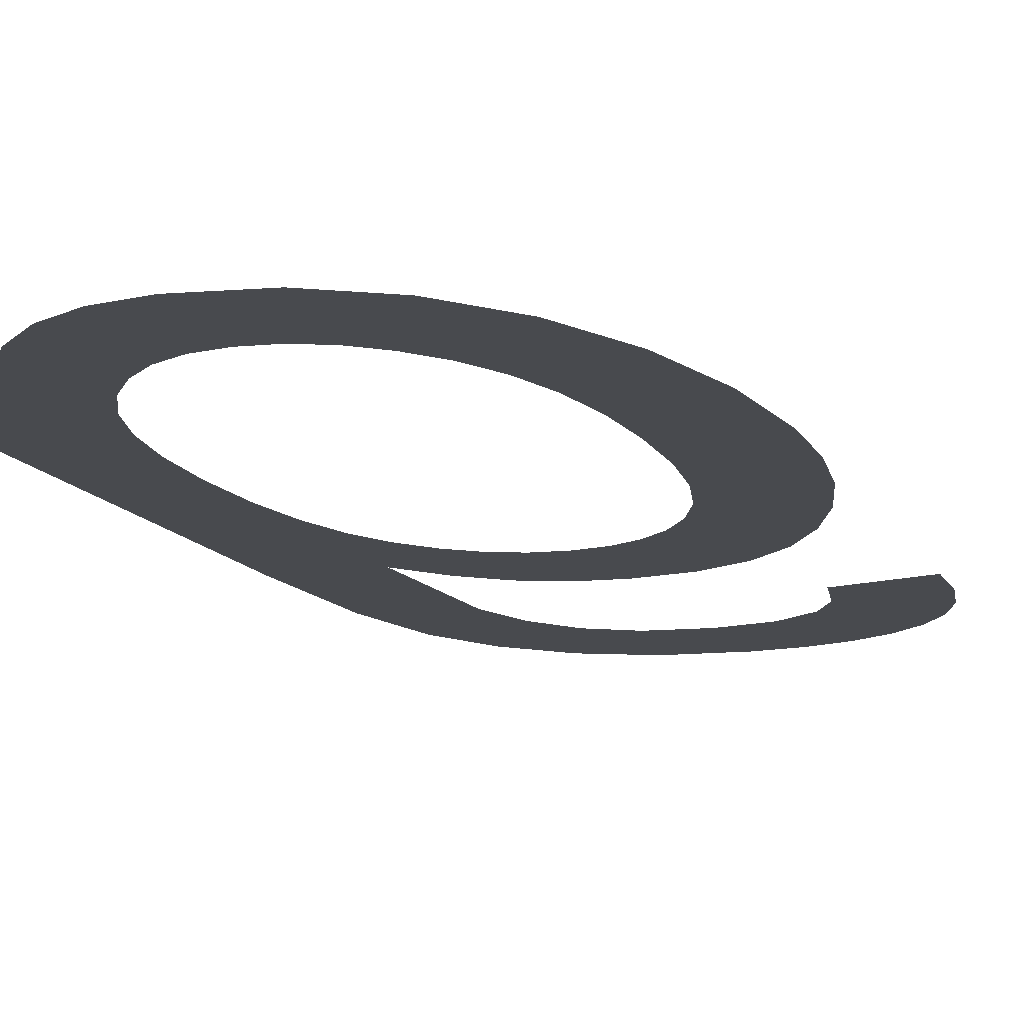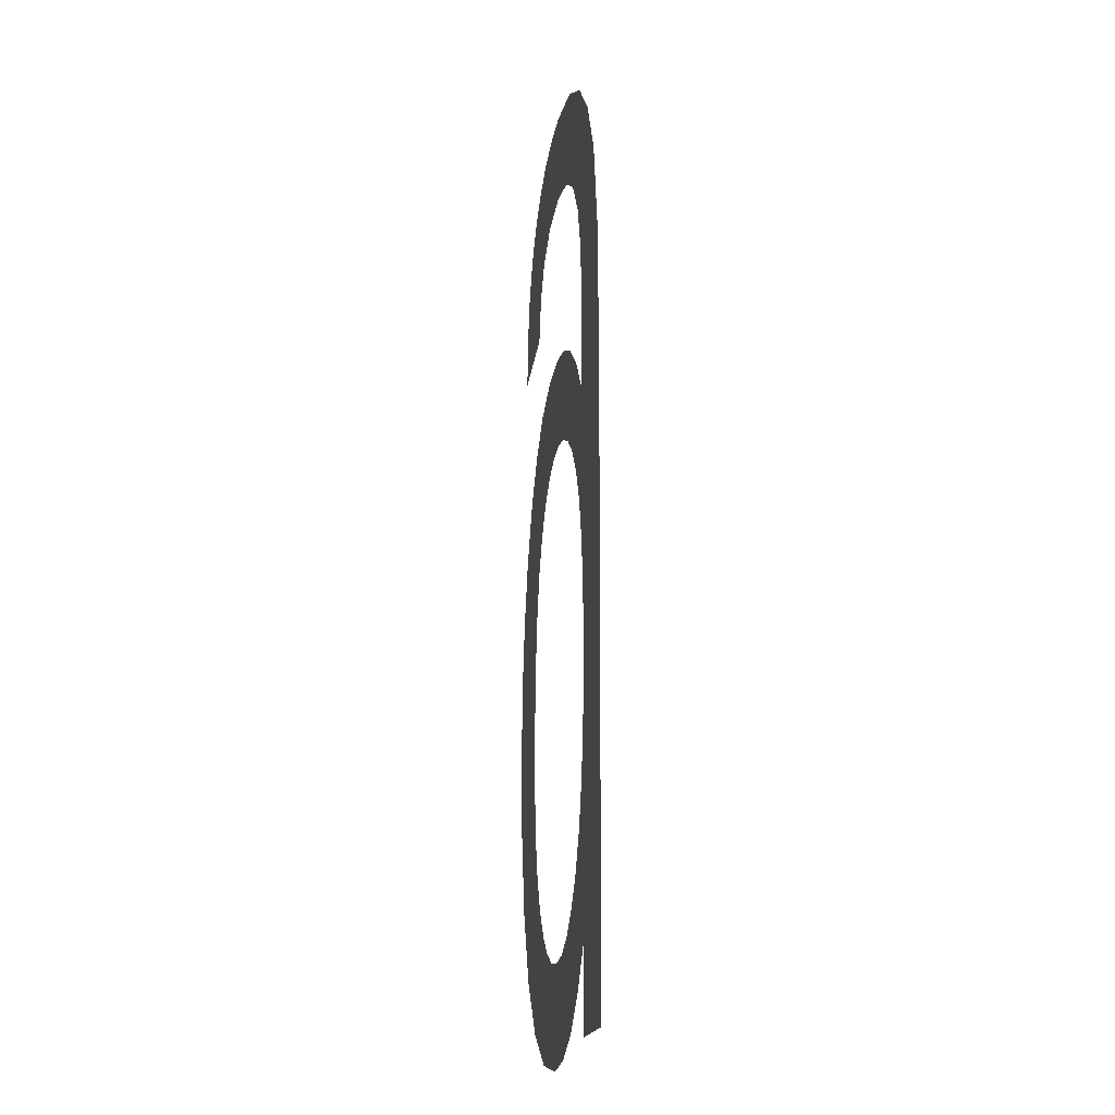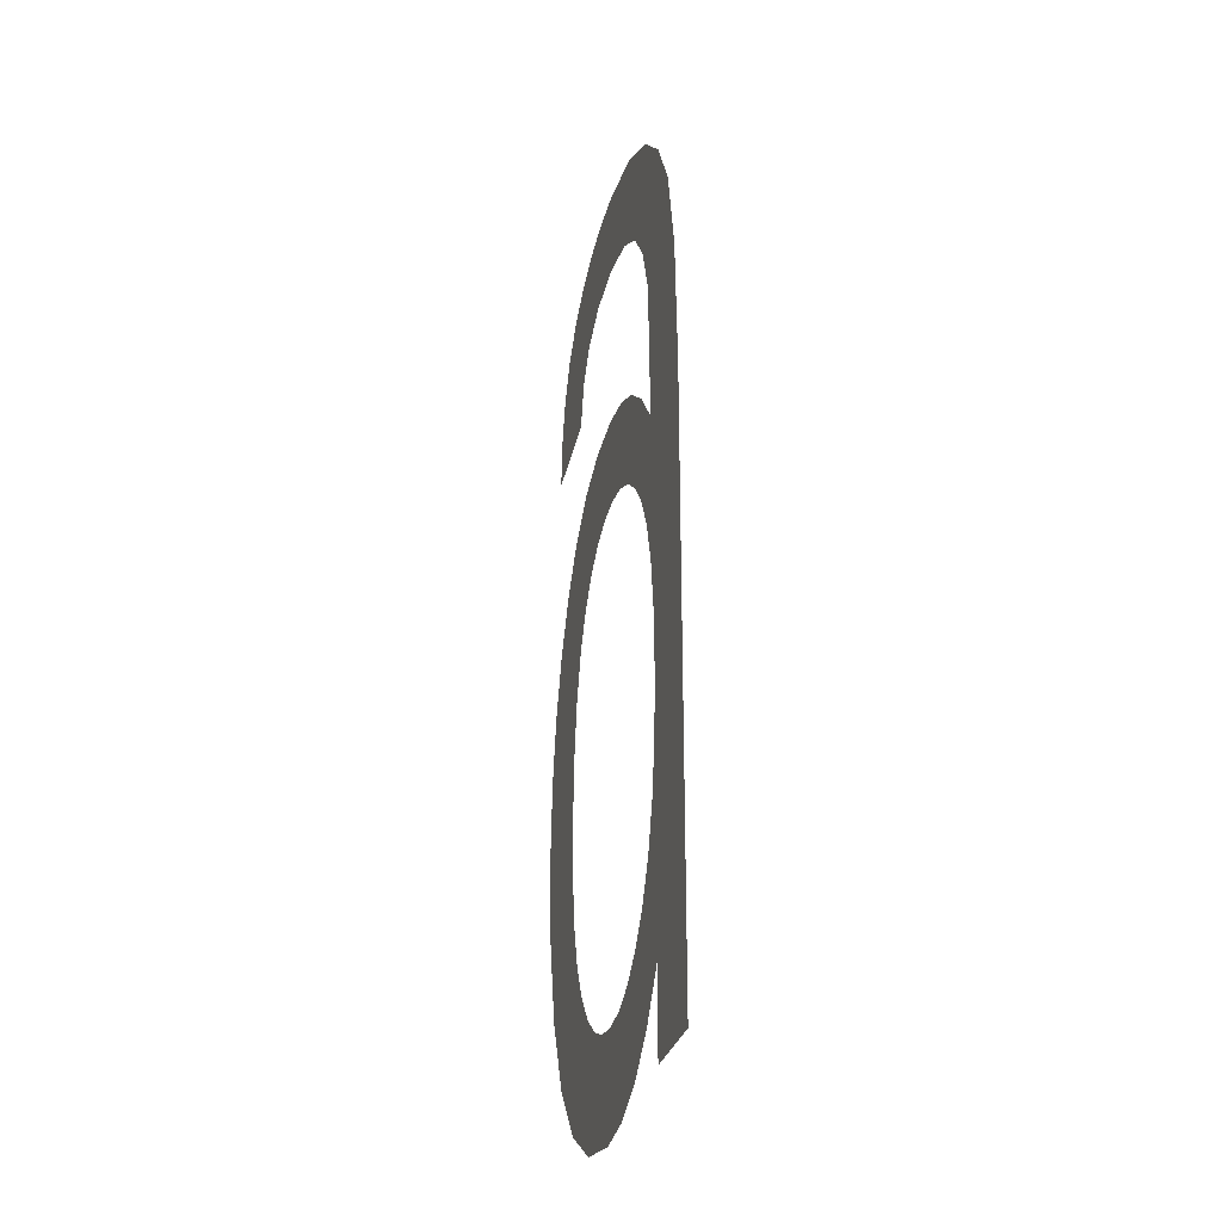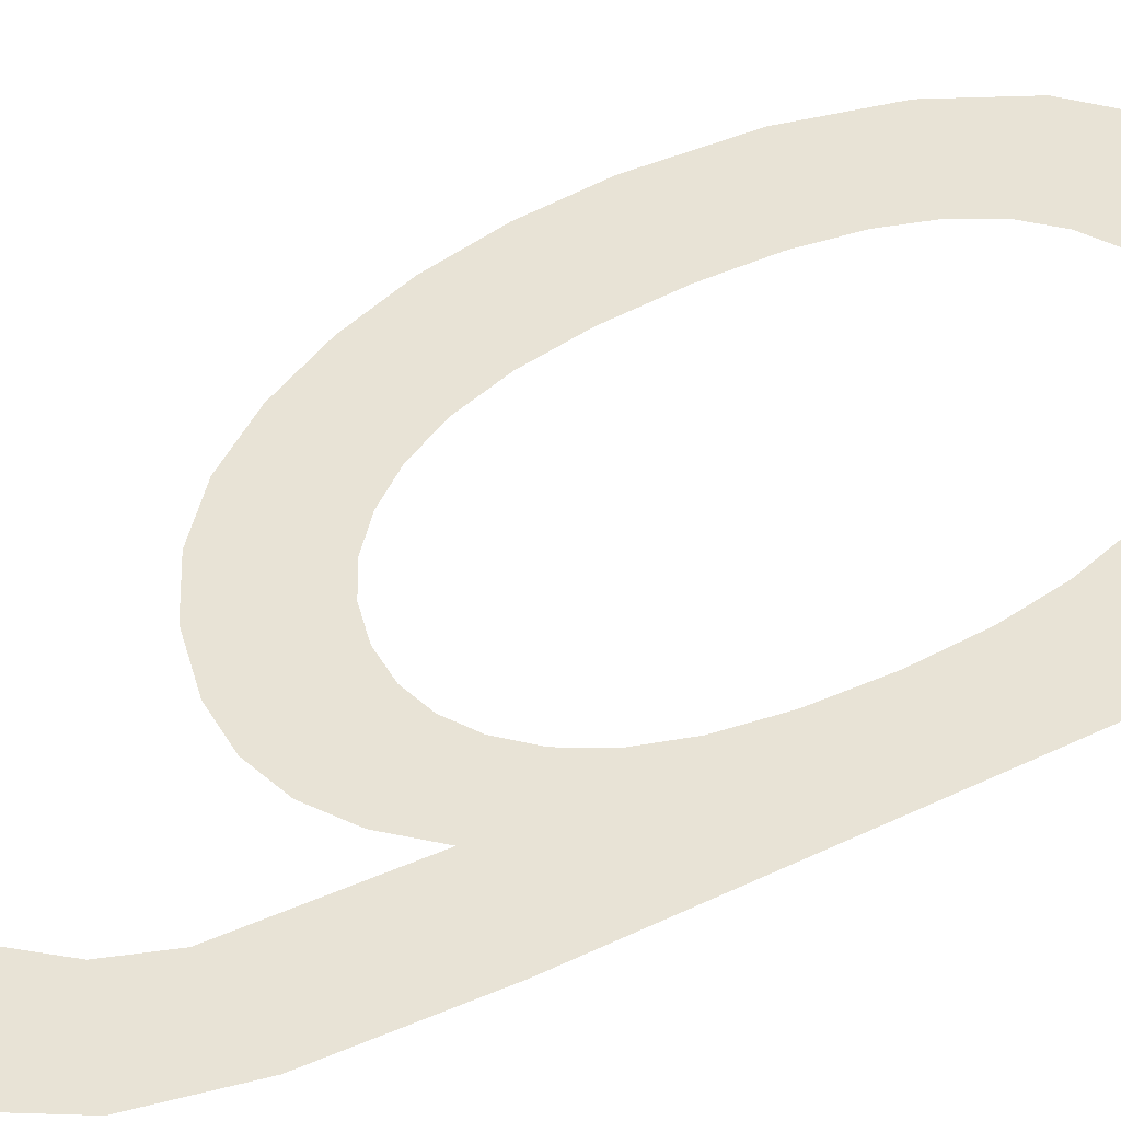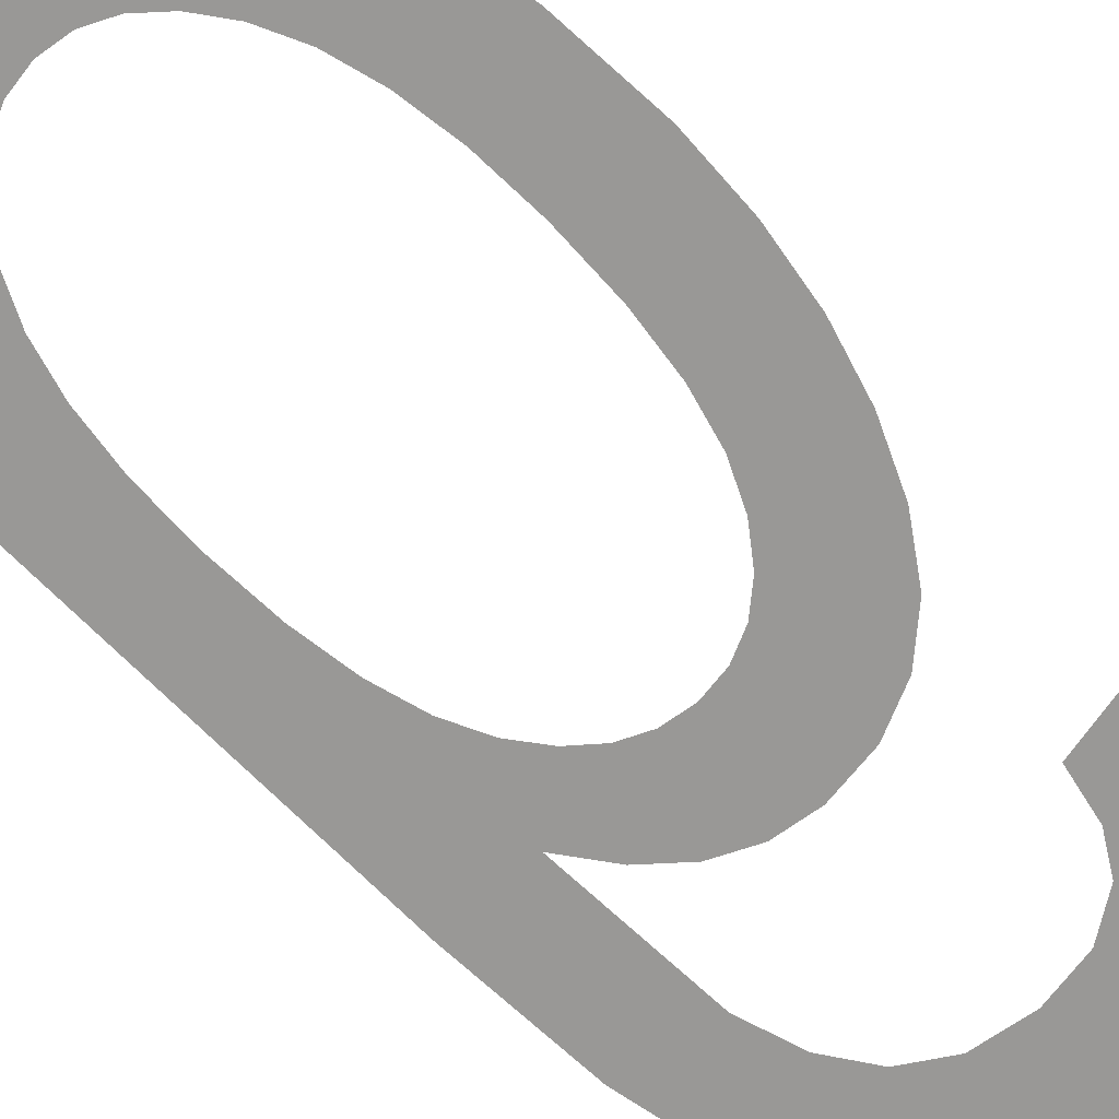
<metadata>
{"format":"obj","ext":"obj","renderer":"f3d","projection":"perspective","resolution":1024,"background":"white","views":[{"elev":-13.1,"azim":-159.6,"up":"+Y"},{"elev":-19.0,"azim":80.1,"up":"+Z"},{"elev":-31.6,"azim":74.9,"up":"+Z"},{"elev":62.7,"azim":65.1,"up":"+Y"},{"elev":-68.7,"azim":-136.0,"up":"+Y"}]}
</metadata>
<code>
o mesh246/mesh246-geometry#mesh246-geometry
v 0.3161 -0.1676 0.3483
v 0.3161 -0.1676 0.351
v 0.316 -0.1676 0.3499
v 0.3162 -0.1676 0.3521
v 0.3164 -0.1676 0.3469
v 0.3165 -0.1676 0.353
v 0.3169 -0.1676 0.3457
v 0.3169 -0.1676 0.3539
v 0.3174 -0.1676 0.3547
v 0.3174 -0.1676 0.3498
v 0.3175 -0.1676 0.3488
v 0.3175 -0.1676 0.3508
v 0.3176 -0.1676 0.3448
v 0.318 -0.1676 0.3552
v 0.3176 -0.1676 0.348
v 0.3176 -0.1676 0.3517
v 0.3178 -0.1676 0.3473
v 0.3178 -0.1676 0.3524
v 0.3185 -0.1676 0.3442
v 0.318 -0.1676 0.353
v 0.318 -0.1676 0.3467
v 0.3187 -0.1676 0.3555
v 0.3184 -0.1676 0.3462
v 0.3184 -0.1676 0.3534
v 0.3188 -0.1676 0.3459
v 0.3187 -0.1676 0.3538
v 0.3195 -0.1676 0.3441
v 0.3195 -0.1676 0.3556
v 0.3192 -0.1676 0.3457
v 0.3192 -0.1676 0.354
v 0.3196 -0.1676 0.3456
v 0.3196 -0.1676 0.354
v 0.3202 -0.1676 0.3442
v 0.3201 -0.1676 0.3555
v 0.32 -0.1676 0.3457
v 0.3201 -0.1676 0.354
v 0.3205 -0.1676 0.3459
v 0.3205 -0.1676 0.3538
v 0.3208 -0.1676 0.3445
v 0.3207 -0.1676 0.3552
v 0.3208 -0.1676 0.3462
v 0.3209 -0.1676 0.3534
v 0.3213 -0.1676 0.345
v 0.3212 -0.1676 0.3548
v 0.3212 -0.1676 0.3467
v 0.3212 -0.1676 0.353
v 0.3215 -0.1676 0.3473
v 0.3215 -0.1676 0.3524
v 0.3218 -0.1676 0.3457
v 0.3217 -0.1676 0.3541
v 0.3217 -0.1676 0.348
v 0.3217 -0.1676 0.3517
v 0.3218 -0.1676 0.3488
v 0.3218 -0.1676 0.3508
v 0.3218 -0.1676 0.3498
v 0.3222 -0.1676 0.3588
v 0.3216 -0.1676 0.3566
v 0.3231 -0.1676 0.3443
v 0.3215 -0.1676 0.3595
v 0.3218 -0.1676 0.3443
v 0.3227 -0.1676 0.3578
v 0.3213 -0.1676 0.3574
v 0.323 -0.1676 0.3563
v 0.3209 -0.1676 0.3581
v 0.3231 -0.1676 0.3541
v 0.3206 -0.1676 0.36
v 0.3203 -0.1676 0.3585
v 0.3195 -0.1676 0.3602
v 0.3195 -0.1676 0.3586
v 0.3188 -0.1676 0.3601
v 0.3187 -0.1676 0.3585
v 0.3182 -0.1676 0.36
v 0.3181 -0.1676 0.3581
v 0.3178 -0.1676 0.3576
v 0.3176 -0.1676 0.3597
v 0.3176 -0.1676 0.3568
v 0.3171 -0.1676 0.3593
v 0.3168 -0.1676 0.3588
v 0.3165 -0.1676 0.3581
v 0.3163 -0.1676 0.3574
v 0.3163 -0.1676 0.3565
f 1 2 3
f 2 1 4
f 3 2 1
f 4 1 2
f 4 1 5
f 5 1 4
f 4 5 6
f 6 5 4
f 6 5 7
f 7 5 6
f 6 7 8
f 8 7 6
f 8 7 9
f 9 7 8
f 9 7 10
f 10 7 9
f 7 11 10
f 10 11 7
f 9 10 12
f 12 10 9
f 11 7 13
f 13 7 11
f 9 12 14
f 14 12 9
f 11 13 15
f 15 13 11
f 14 12 16
f 16 12 14
f 15 13 17
f 17 13 15
f 14 16 18
f 18 16 14
f 17 13 19
f 19 13 17
f 14 18 20
f 20 18 14
f 17 19 21
f 21 19 17
f 14 20 22
f 22 20 14
f 21 19 23
f 23 19 21
f 22 20 24
f 24 20 22
f 23 19 25
f 25 19 23
f 22 24 26
f 26 24 22
f 25 19 27
f 27 19 25
f 22 26 28
f 28 26 22
f 25 27 29
f 29 27 25
f 28 26 30
f 30 26 28
f 29 27 31
f 31 27 29
f 28 30 32
f 32 30 28
f 31 27 33
f 33 27 31
f 28 32 34
f 34 32 28
f 31 33 35
f 35 33 31
f 34 32 36
f 36 32 34
f 35 33 37
f 37 33 35
f 34 36 38
f 38 36 34
f 37 33 39
f 39 33 37
f 34 38 40
f 40 38 34
f 37 39 41
f 41 39 37
f 40 38 42
f 42 38 40
f 41 39 43
f 43 39 41
f 40 42 44
f 44 42 40
f 41 43 45
f 45 43 41
f 44 42 46
f 46 42 44
f 45 43 47
f 47 43 45
f 44 46 48
f 48 46 44
f 47 43 49
f 49 43 47
f 44 48 50
f 50 48 44
f 47 49 51
f 51 49 47
f 50 48 52
f 52 48 50
f 51 49 53
f 53 49 51
f 50 52 54
f 54 52 50
f 53 49 55
f 55 49 53
f 56 50 54
f 54 50 56
f 56 55 49
f 49 55 56
f 56 57 50
f 50 57 56
f 56 54 55
f 55 54 56
f 49 58 56
f 56 58 49
f 59 57 56
f 56 57 59
f 58 49 60
f 60 49 58
f 56 58 61
f 61 58 56
f 59 62 57
f 57 62 59
f 61 58 63
f 63 58 61
f 59 64 62
f 62 64 59
f 63 58 65
f 65 58 63
f 66 64 59
f 59 64 66
f 66 67 64
f 64 67 66
f 68 67 66
f 66 67 68
f 68 69 67
f 67 69 68
f 70 69 68
f 68 69 70
f 70 71 69
f 69 71 70
f 72 71 70
f 70 71 72
f 72 73 71
f 71 73 72
f 72 74 73
f 73 74 72
f 75 74 72
f 72 74 75
f 75 76 74
f 74 76 75
f 77 76 75
f 75 76 77
f 78 76 77
f 77 76 78
f 79 76 78
f 78 76 79
f 80 76 79
f 79 76 80
f 76 80 81
f 81 80 76

</code>
